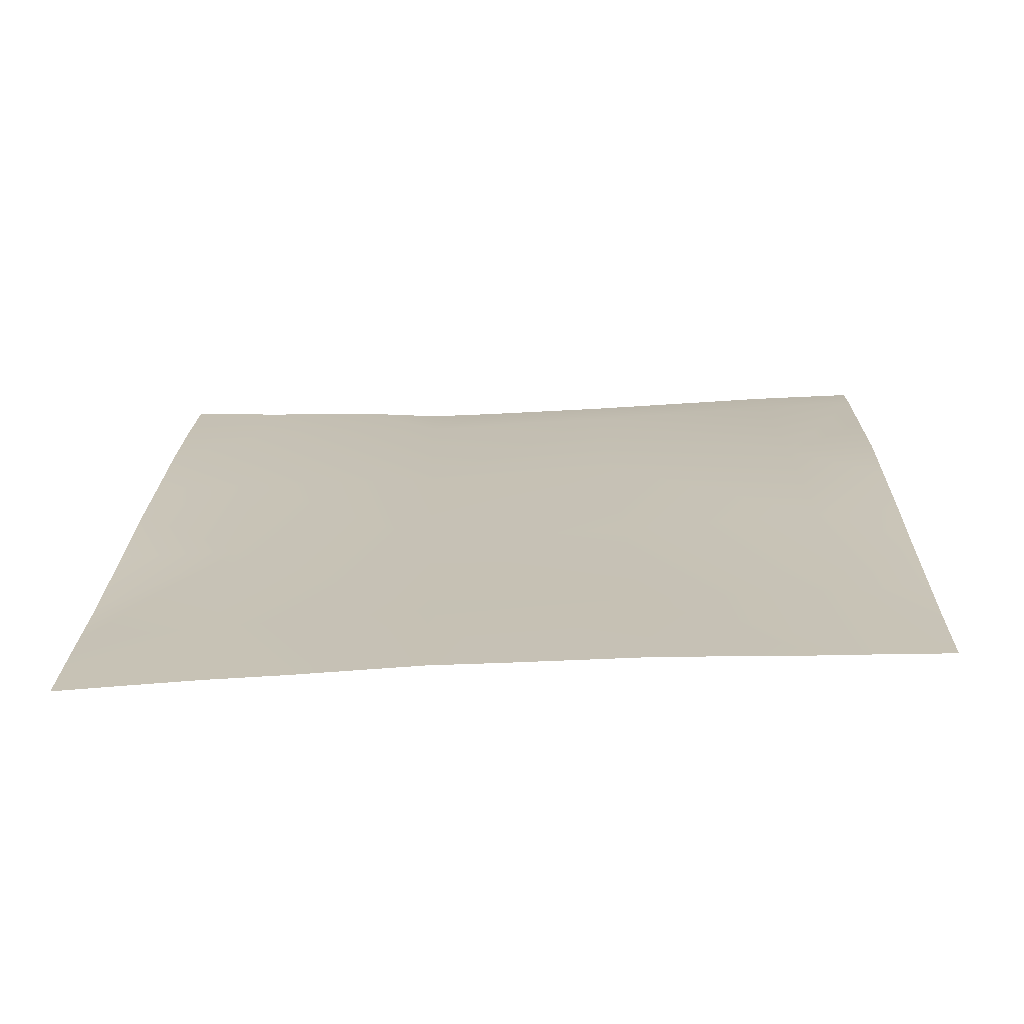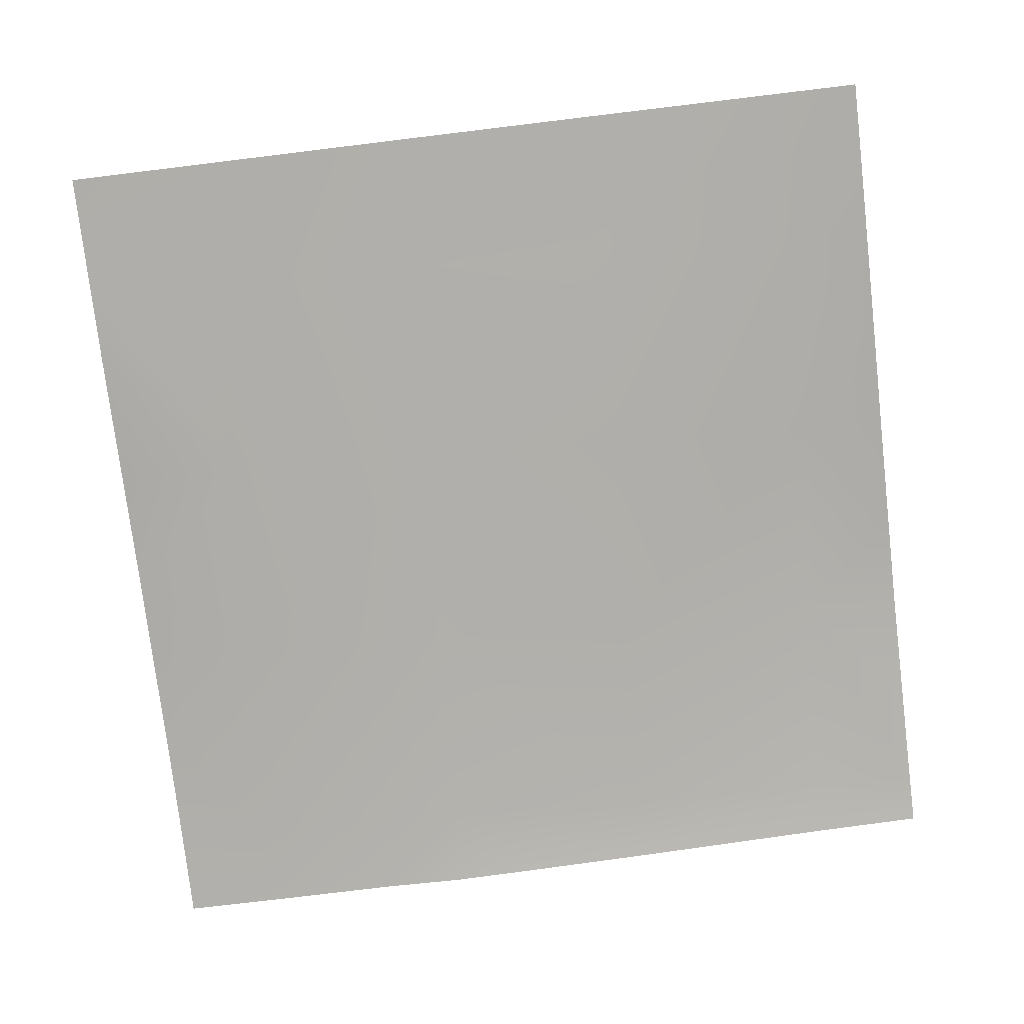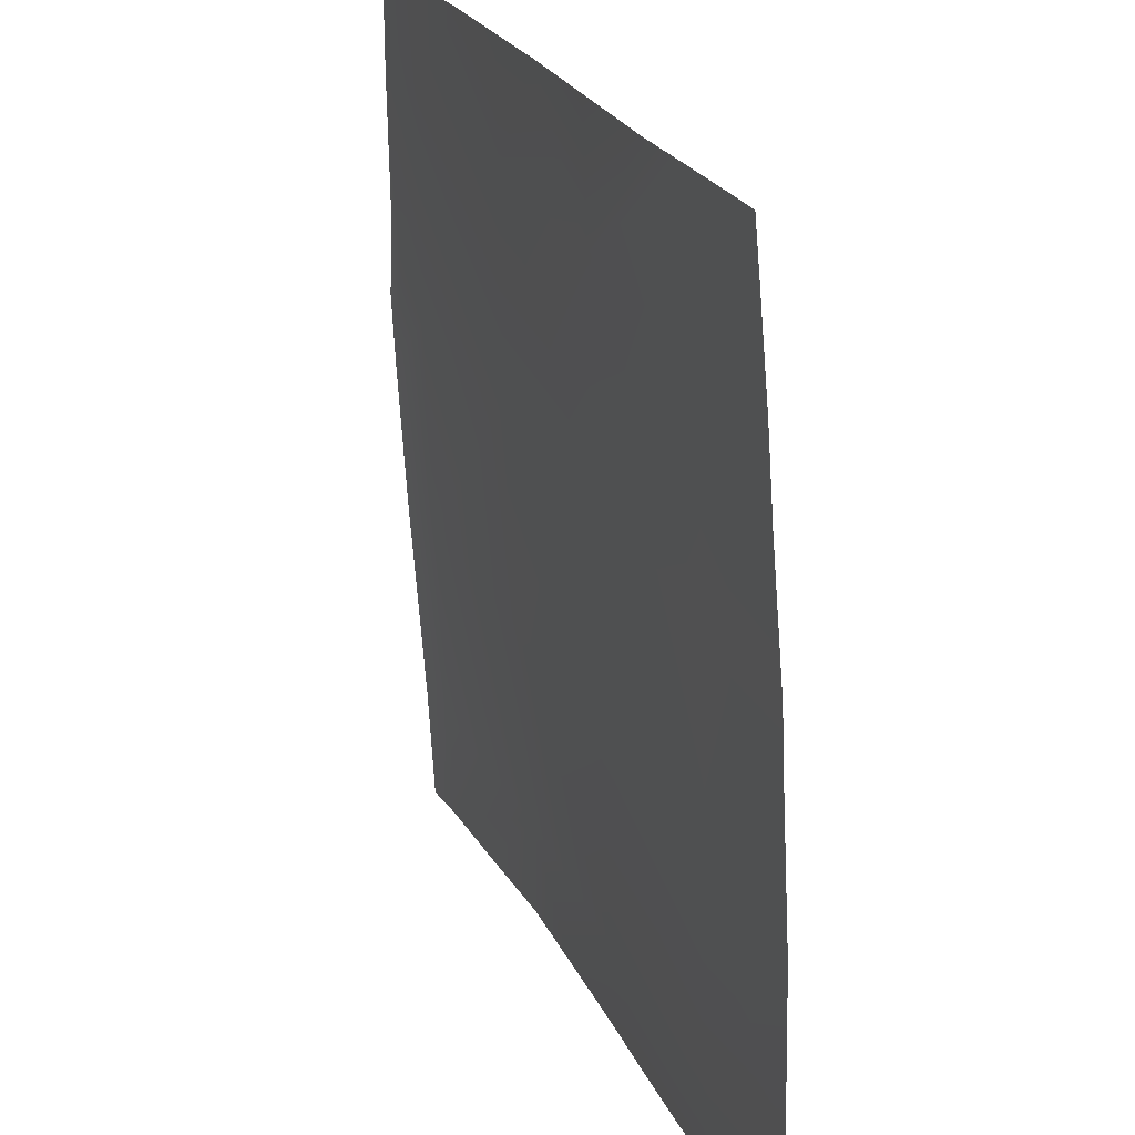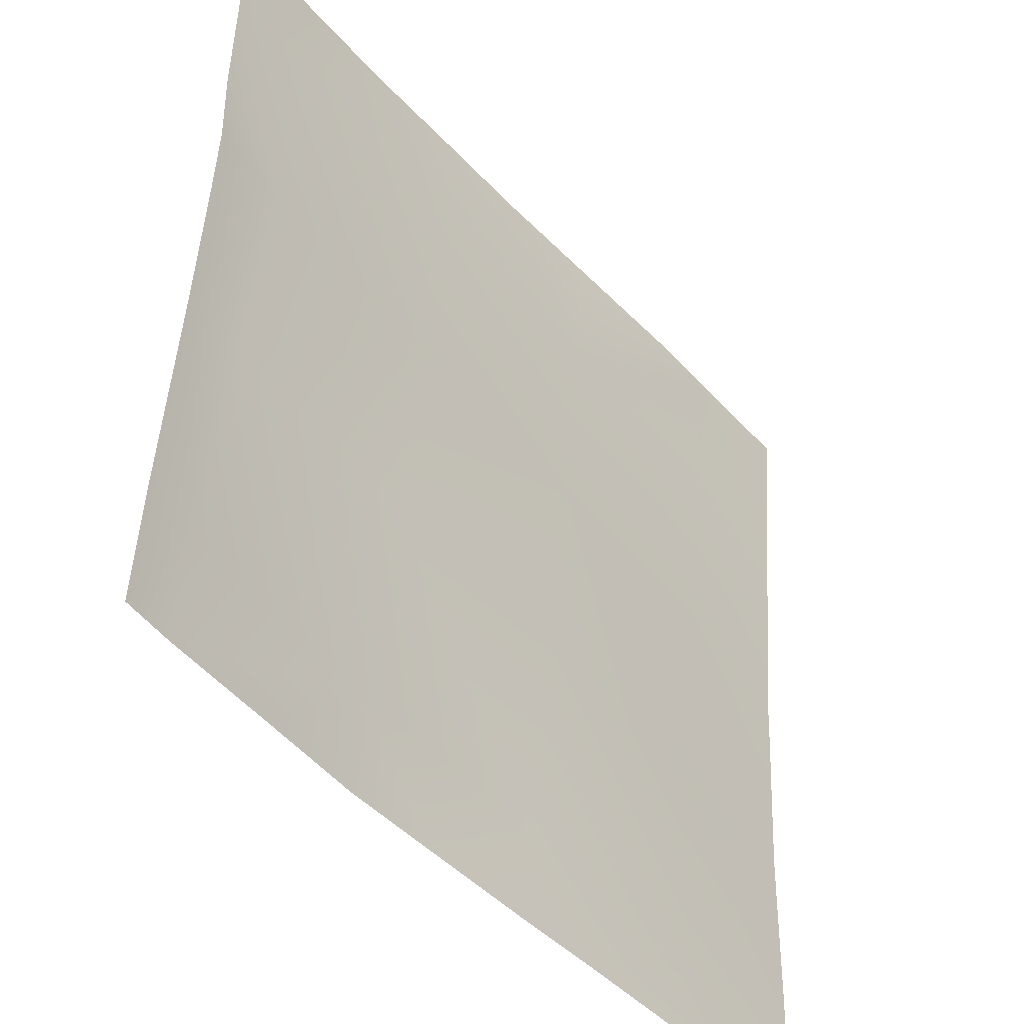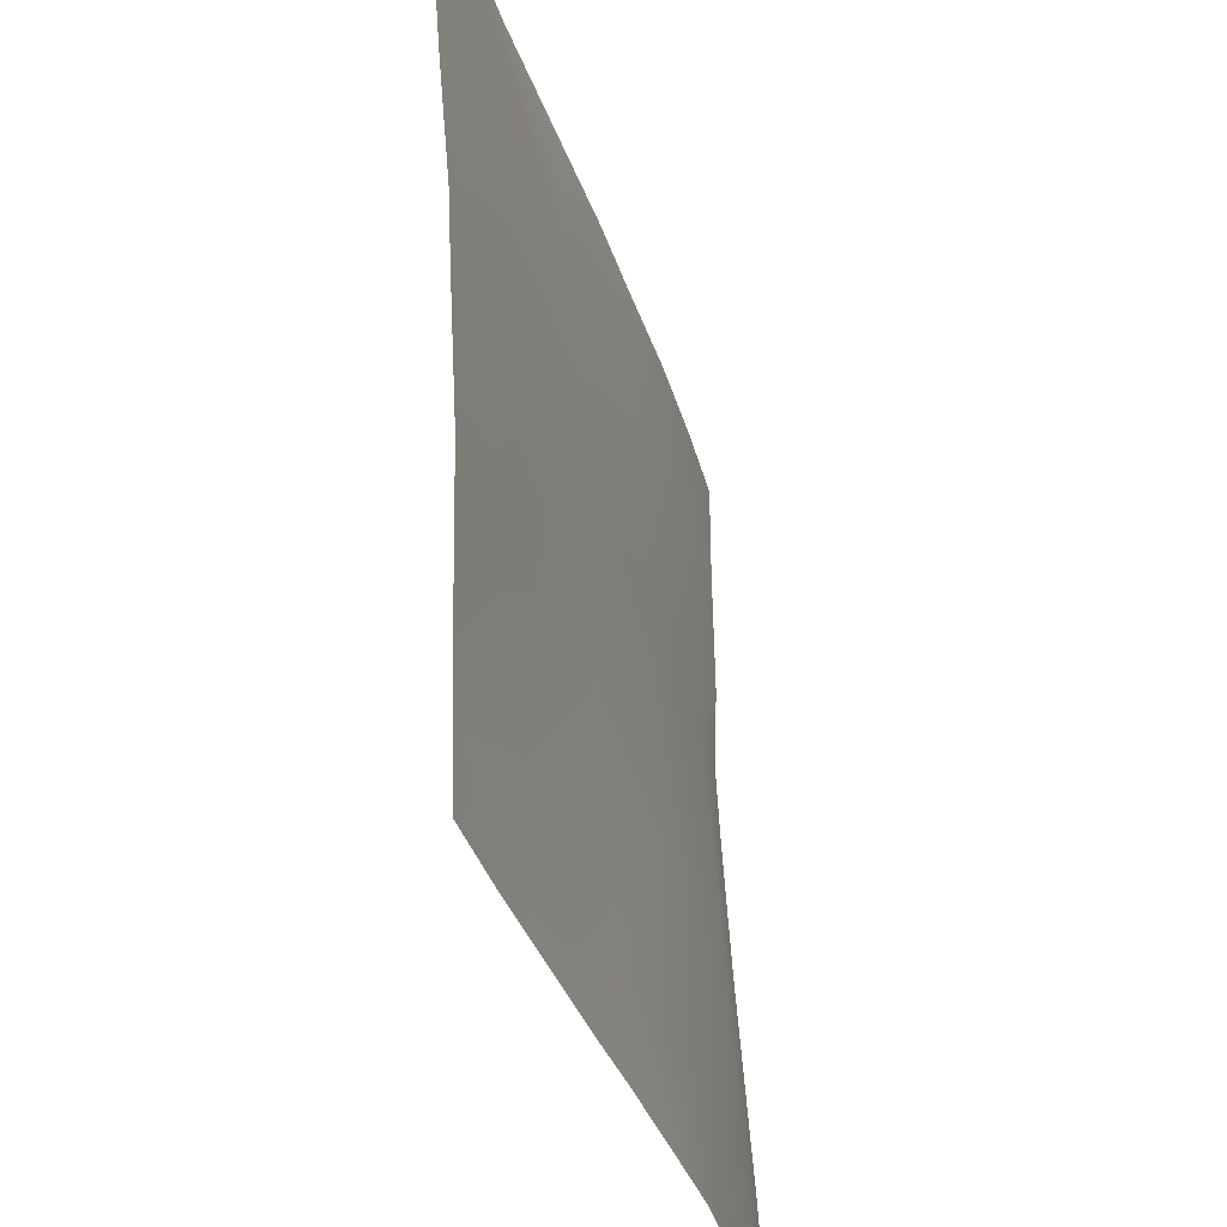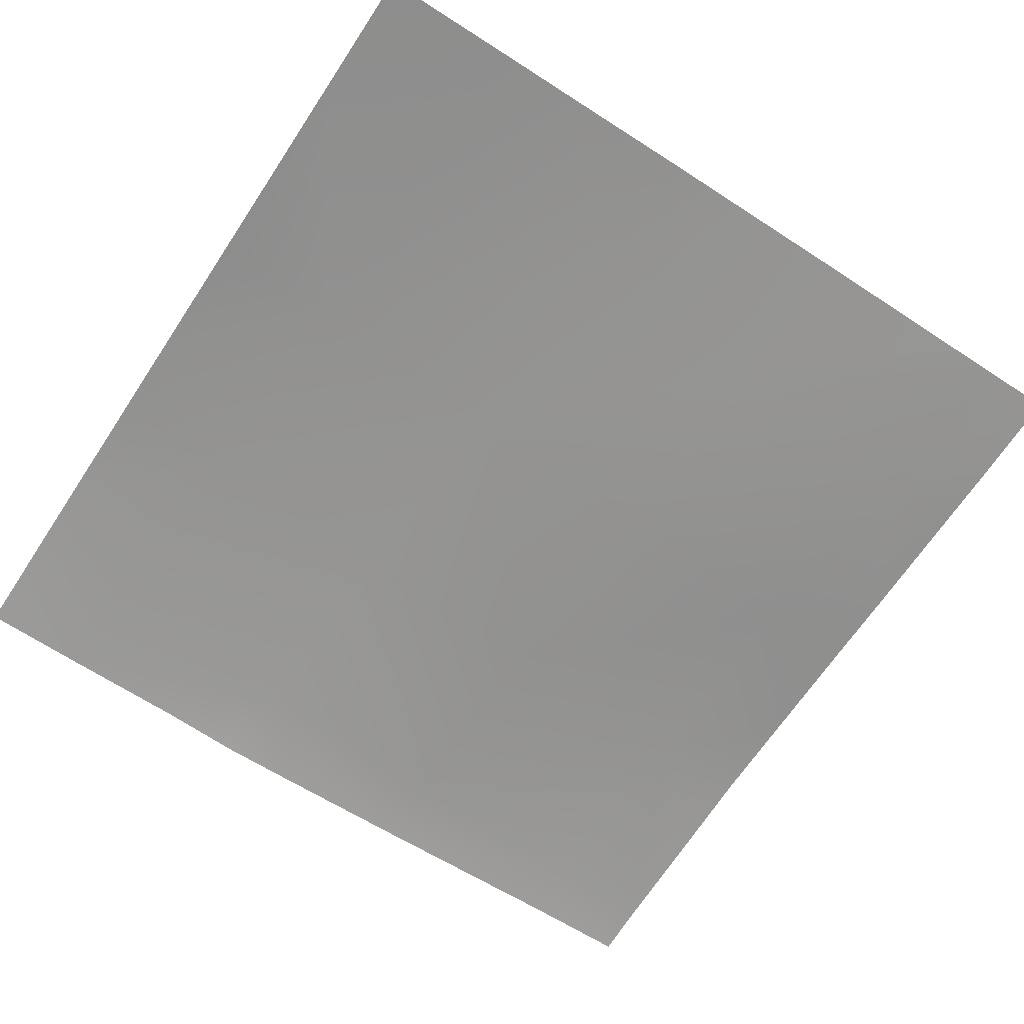
<metadata>
{"format":"obj","ext":"obj","renderer":"f3d","projection":"perspective","resolution":1024,"background":"white","views":[{"elev":20.4,"azim":91.5,"up":"+Y"},{"elev":-76.5,"azim":96.7,"up":"+Y"},{"elev":23.3,"azim":70.0,"up":"+Z"},{"elev":-45.9,"azim":-50.8,"up":"+Z"},{"elev":-34.2,"azim":105.7,"up":"+Z"},{"elev":-67.4,"azim":56.5,"up":"+Y"}]}
</metadata>
<code>
v 56 1.635 48
v 56.51 1.628 49.04
v 56.46 1.68 48
v 56 1.608 48.48
v 56 1.576 49.07
v 57.47 1.735 48
v 58.51 1.742 48.94
v 58.46 1.795 48
v 56.62 1.493 51.04
v 58.61 1.575 50.93
v 56 1.43 51.07
v 56 1.536 49.61
v 59.35 1.789 48
v 60.5 1.732 48.83
v 60.46 1.781 48
v 61.25 1.762 48
v 63.15 1.744 48
v 62.46 1.751 48
v 62.5 1.718 48.73
v 64 1.748 48.17
v 64 1.735 48.65
v 64 1.753 48
v 60.61 1.59 50.83
v 58.72 1.445 52.93
v 62.6 1.652 50.72
v 60.71 1.48 52.82
v 64 1.686 50.65
v 64 1.718 49.17
v 56.72 1.383 53.03
v 56 1.351 52.38
v 64 1.613 51.98
v 56 1.316 53.07
v 56 1.341 53.84
v 56.83 1.357 55.03
v 58.82 1.396 54.92
v 56 1.323 55.07
v 56 1.321 56
v 56.88 1.357 56
v 56 1.322 55.63
v 58.88 1.364 56
v 57.85 1.376 56
v 59.75 1.359 56
v 60.82 1.389 54.82
v 62.71 1.558 52.72
v 62.81 1.409 54.71
v 64 1.581 52.65
v 64 1.472 53.88
v 62.13 1.285 56
v 60.88 1.324 56
v 62.88 1.288 56
v 64 1.415 54.65
v 63.55 1.289 56
v 64 1.335 55.5
v 64 1.287 56
f 1 2 3
f 1 4 2
f 4 5 2
f 6 7 8
f 7 2 9
f 3 7 6
f 3 2 7
f 7 9 10
f 11 2 12
f 11 9 2
f 12 2 5
f 13 8 7
f 10 14 7
f 15 14 16
f 17 18 19
f 20 19 21
f 20 17 19
f 20 22 17
f 19 16 14
f 19 18 16
f 19 14 23
f 9 24 10
f 14 10 23
f 19 23 25
f 10 26 23
f 27 28 25
f 25 21 19
f 25 28 21
f 23 26 25
f 13 14 15
f 13 7 14
f 11 29 9
f 11 30 29
f 27 25 31
f 32 33 29
f 24 29 34
f 29 24 9
f 24 34 35
f 36 29 33
f 36 34 29
f 30 32 29
f 37 38 39
f 39 34 36
f 39 38 34
f 40 35 41
f 35 42 43
f 35 40 42
f 41 34 38
f 41 35 34
f 26 24 35
f 43 26 35
f 26 43 44
f 44 43 45
f 44 31 25
f 44 46 31
f 46 44 47
f 25 26 44
f 48 43 49
f 43 50 45
f 43 48 50
f 51 52 53
f 51 45 52
f 45 50 52
f 54 53 52
f 47 45 51
f 47 44 45
f 49 43 42
f 10 24 26

</code>
